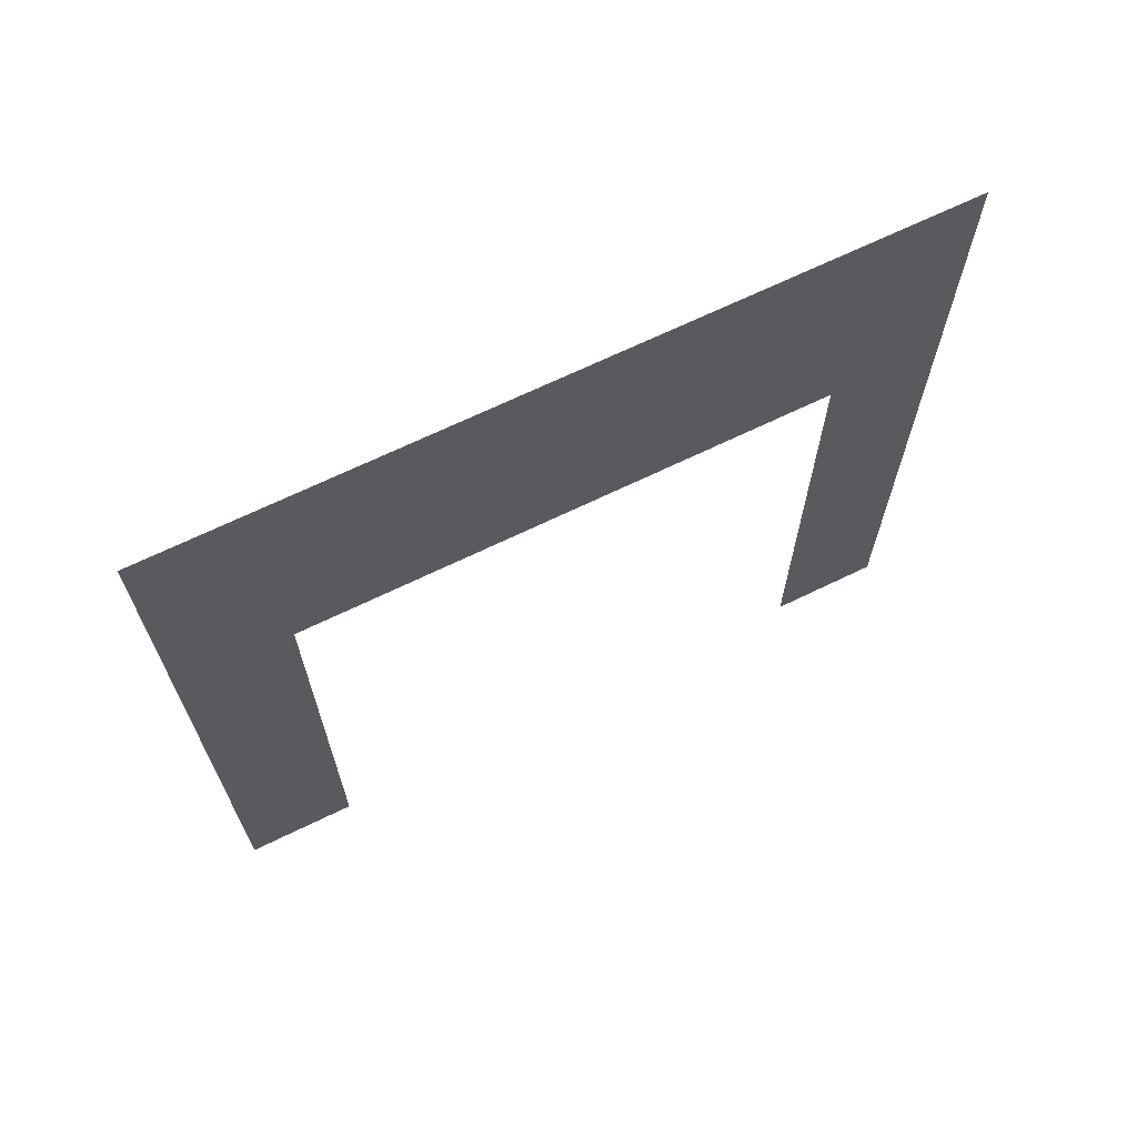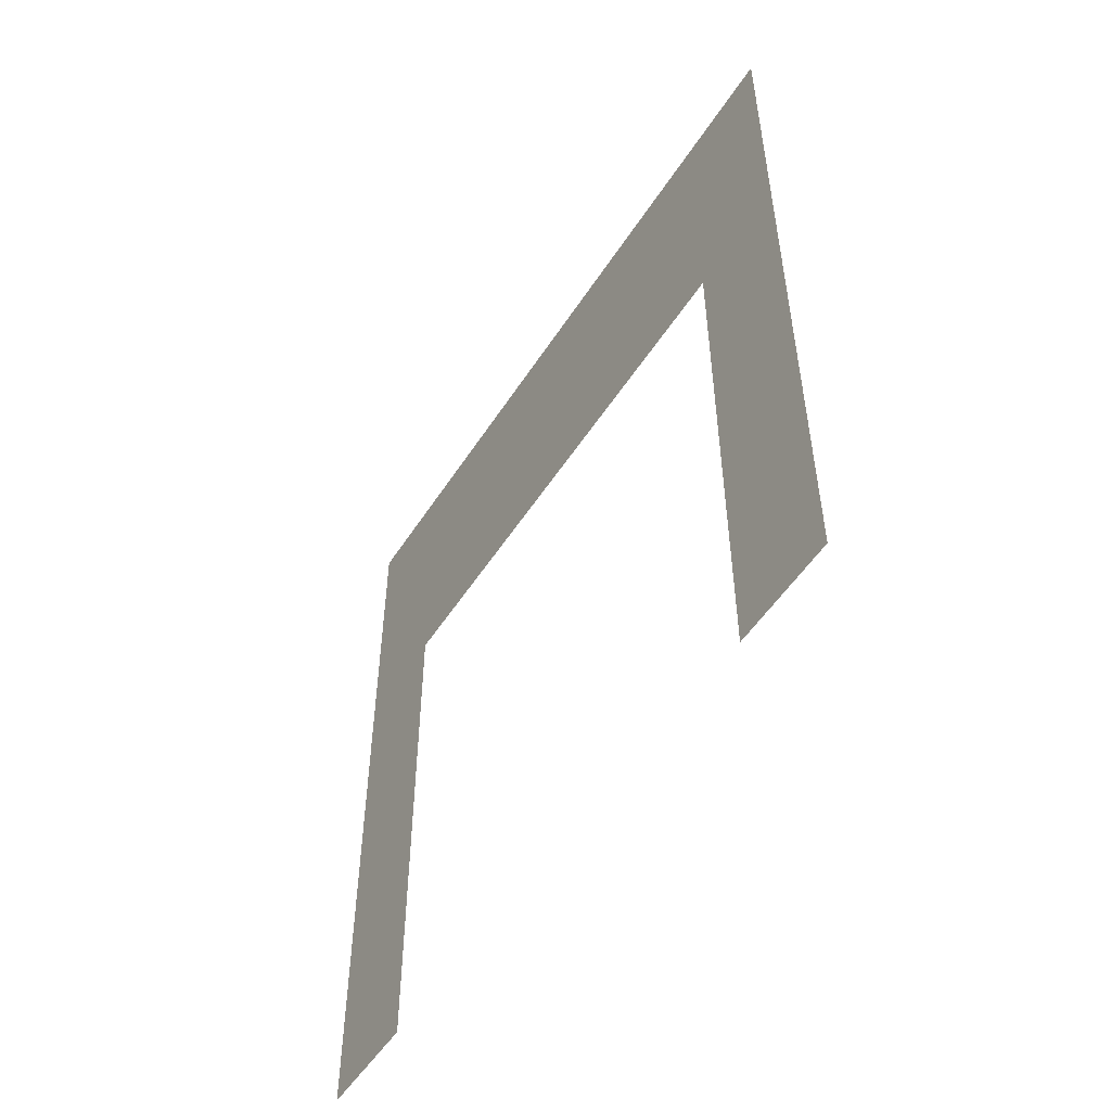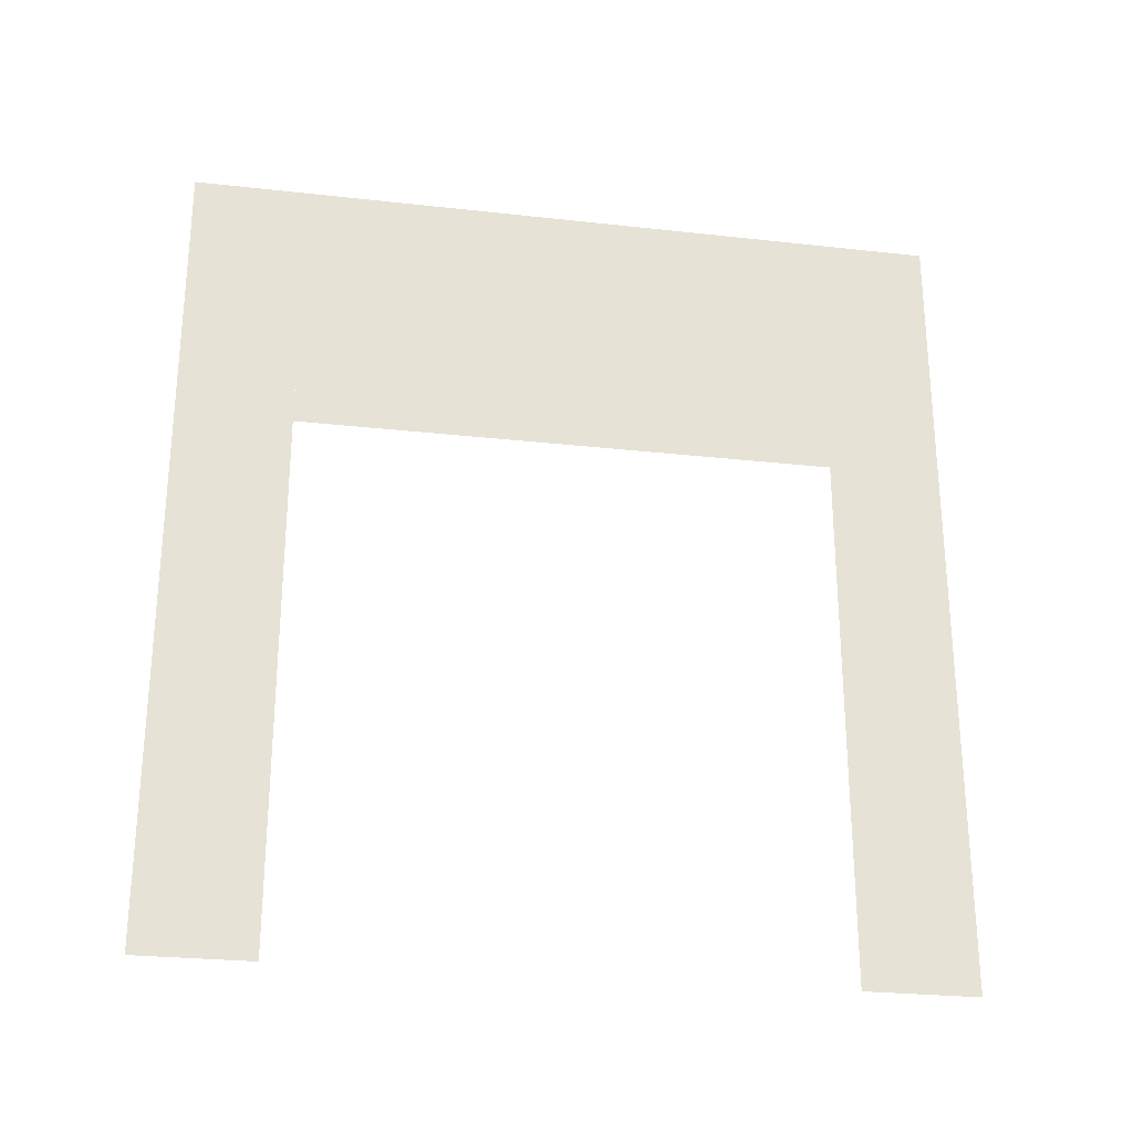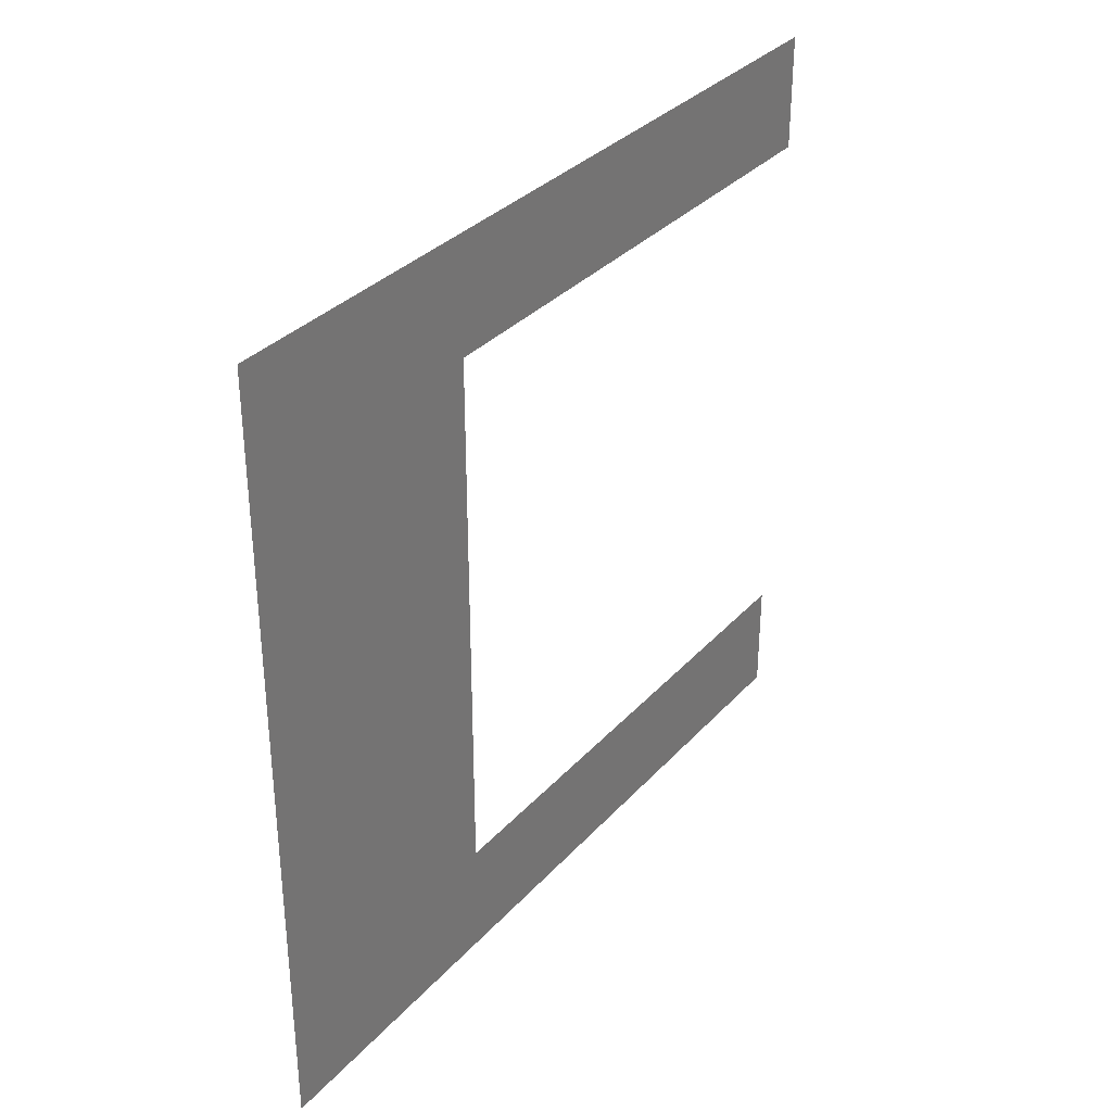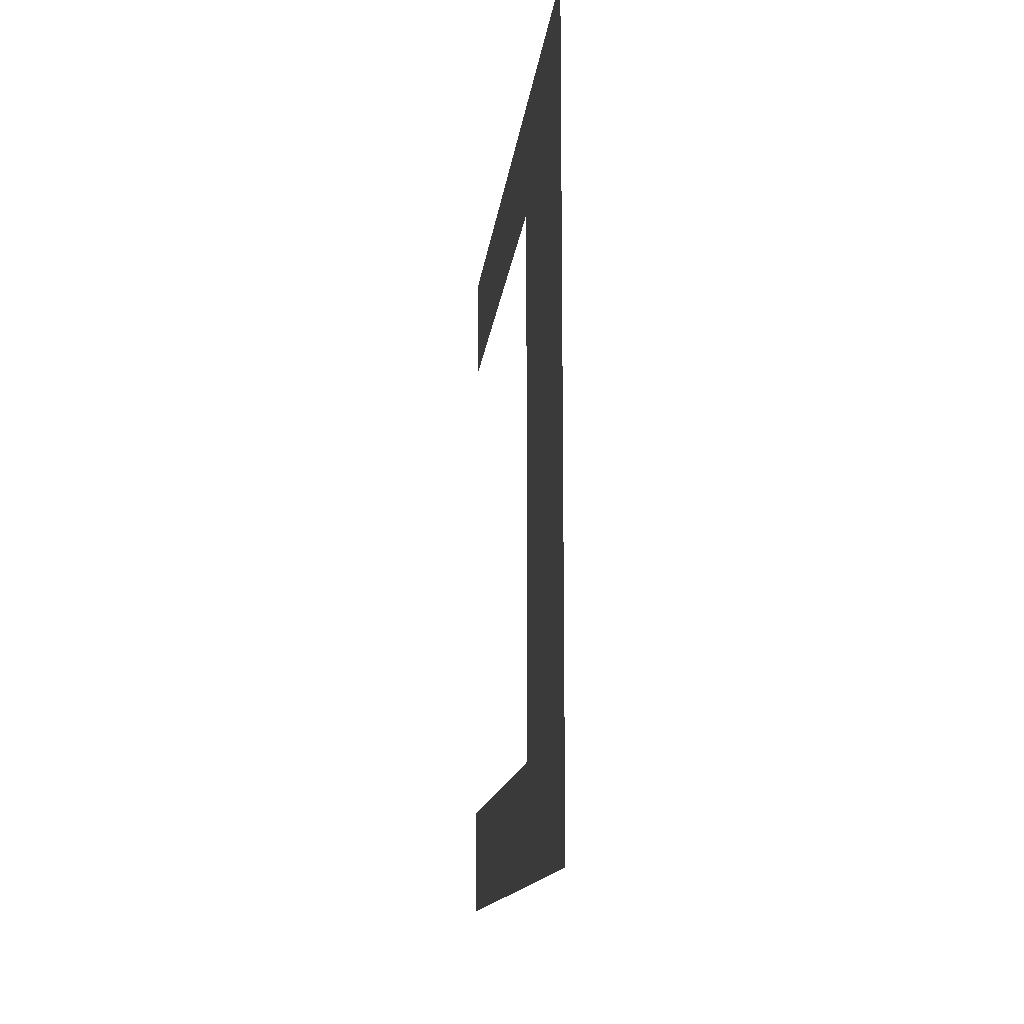
<metadata>
{"format":"obj","ext":"obj","renderer":"f3d","projection":"perspective","resolution":1024,"background":"white","views":[{"elev":67.7,"azim":-116.0,"up":"+Y"},{"elev":-52.2,"azim":-31.9,"up":"+Y"},{"elev":-26.6,"azim":80.1,"up":"+Y"},{"elev":33.2,"azim":-145.1,"up":"+Z"},{"elev":-13.2,"azim":174.0,"up":"+Z"}]}
</metadata>
<code>
o slidingdoor_parts_srider
g slidingdoor_parts_srider
v 0 0.5 -1
v 0 0.5 1
v 0 1.5 -1
v 0 1.5 1
v 0 -1.5 1
v 0 -1.5 1.422
v 0 1.5 1.422
v 0 -1.5 -1.422
v 0 -1.5 -1
v 0 1.5 -1.422
g slidingdoor_parts_srider
f 3 4 2 1
f 4 7 6 5
f 10 3 9 8

</code>
